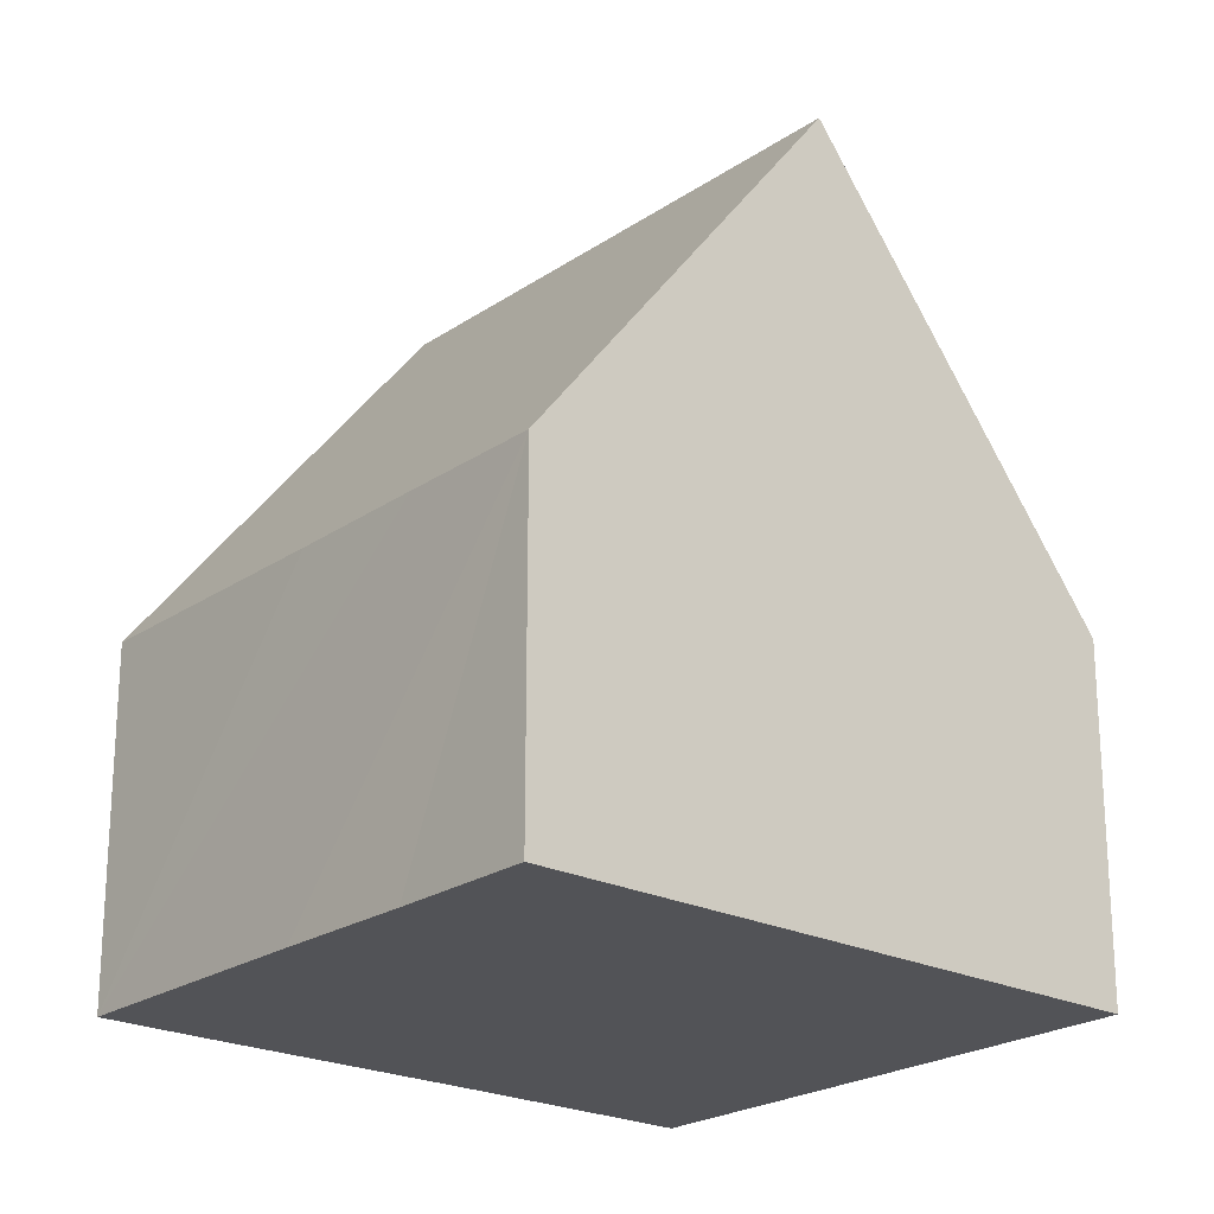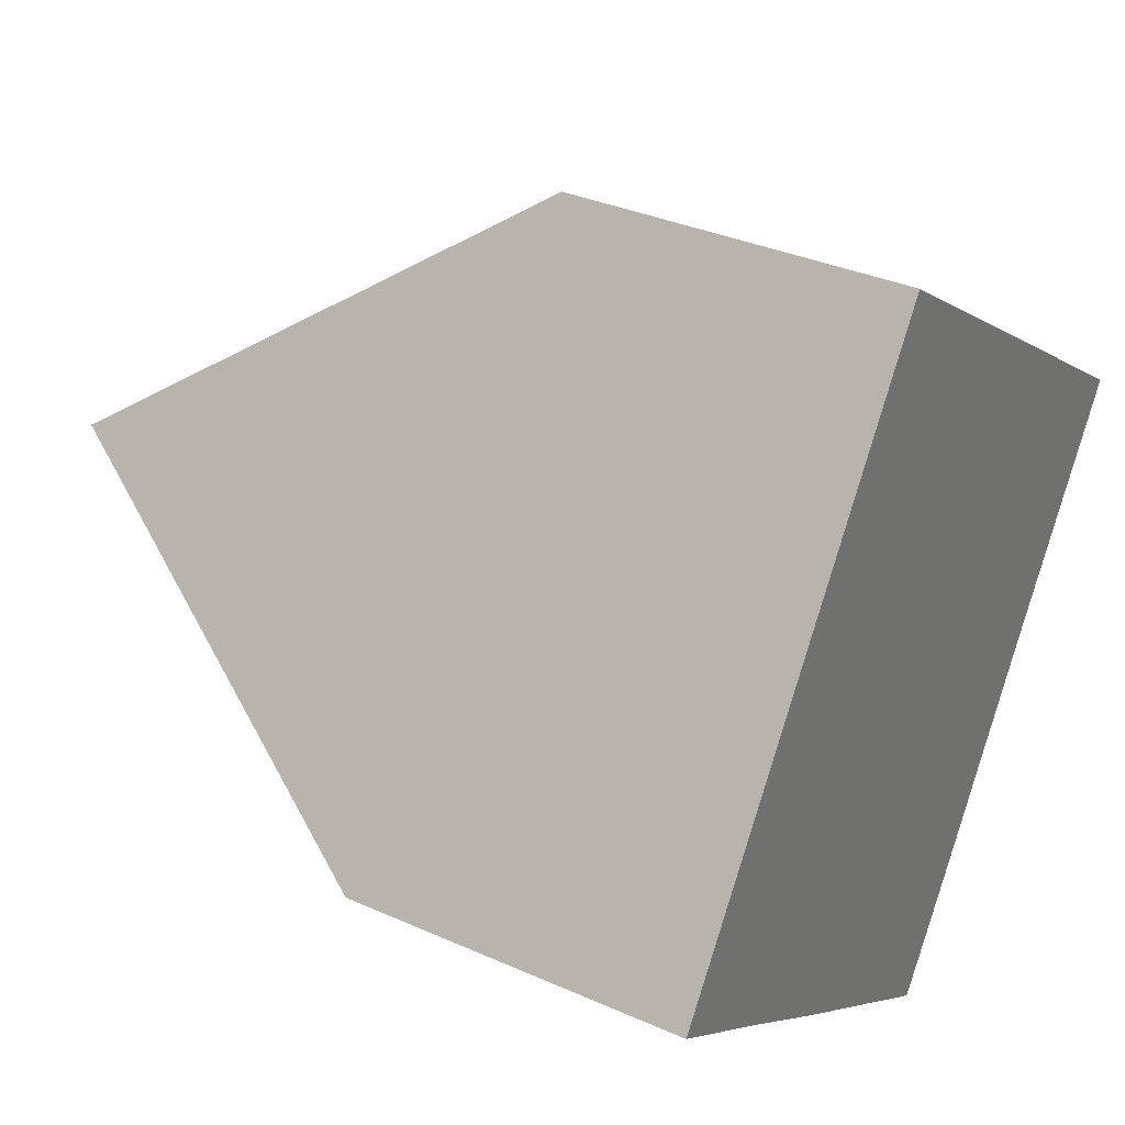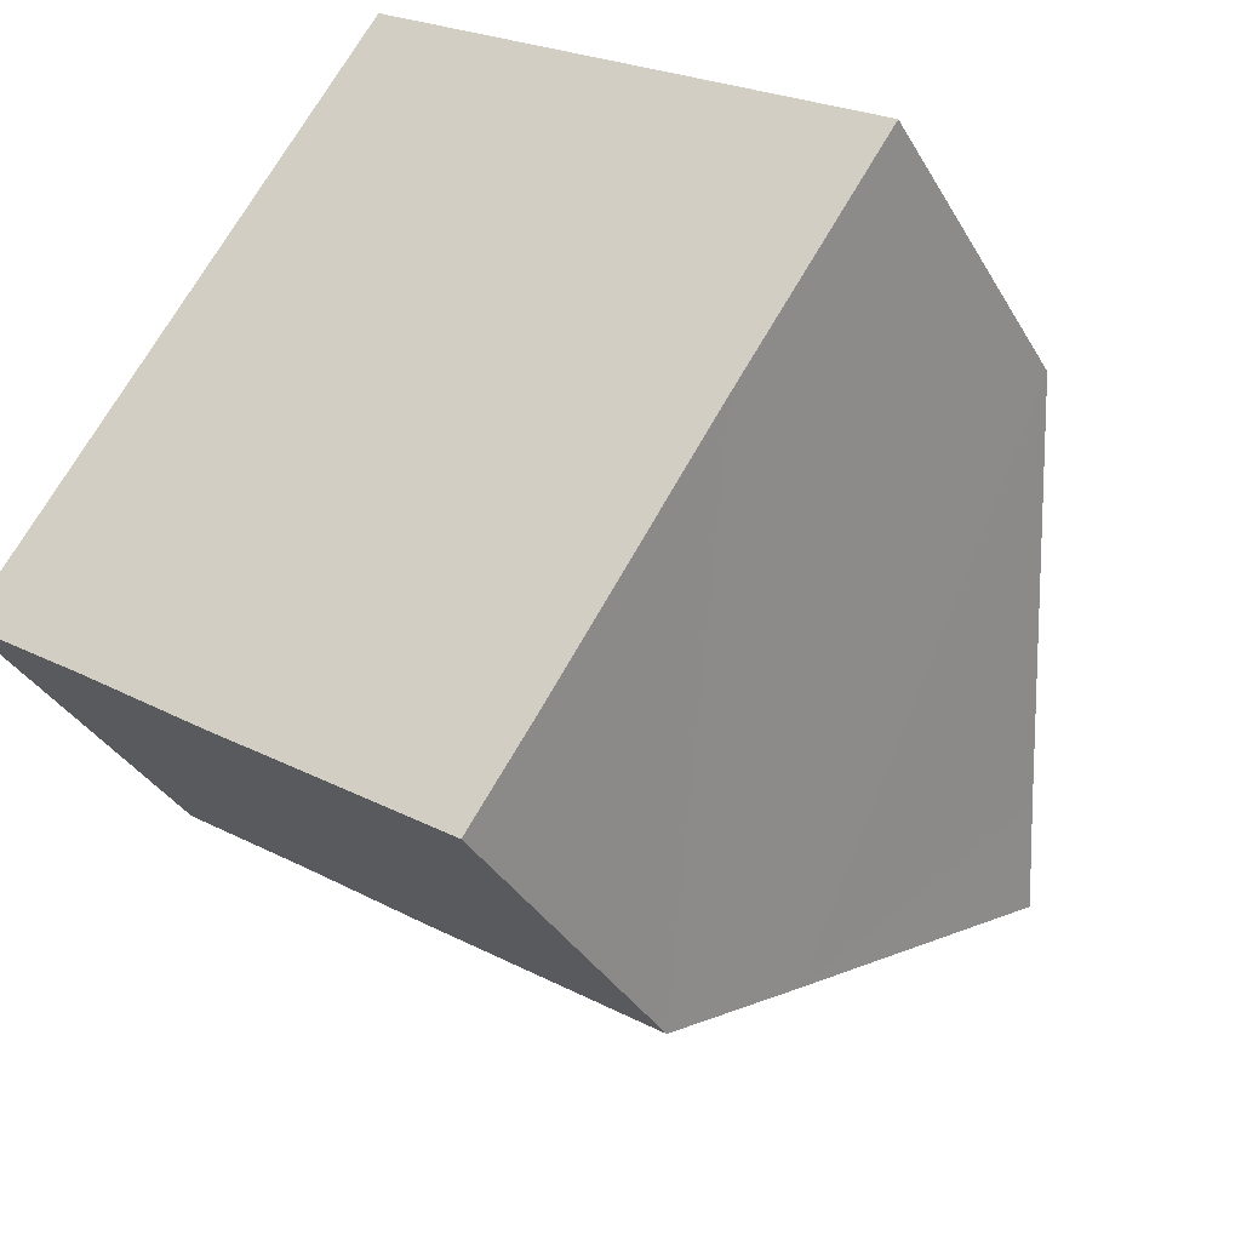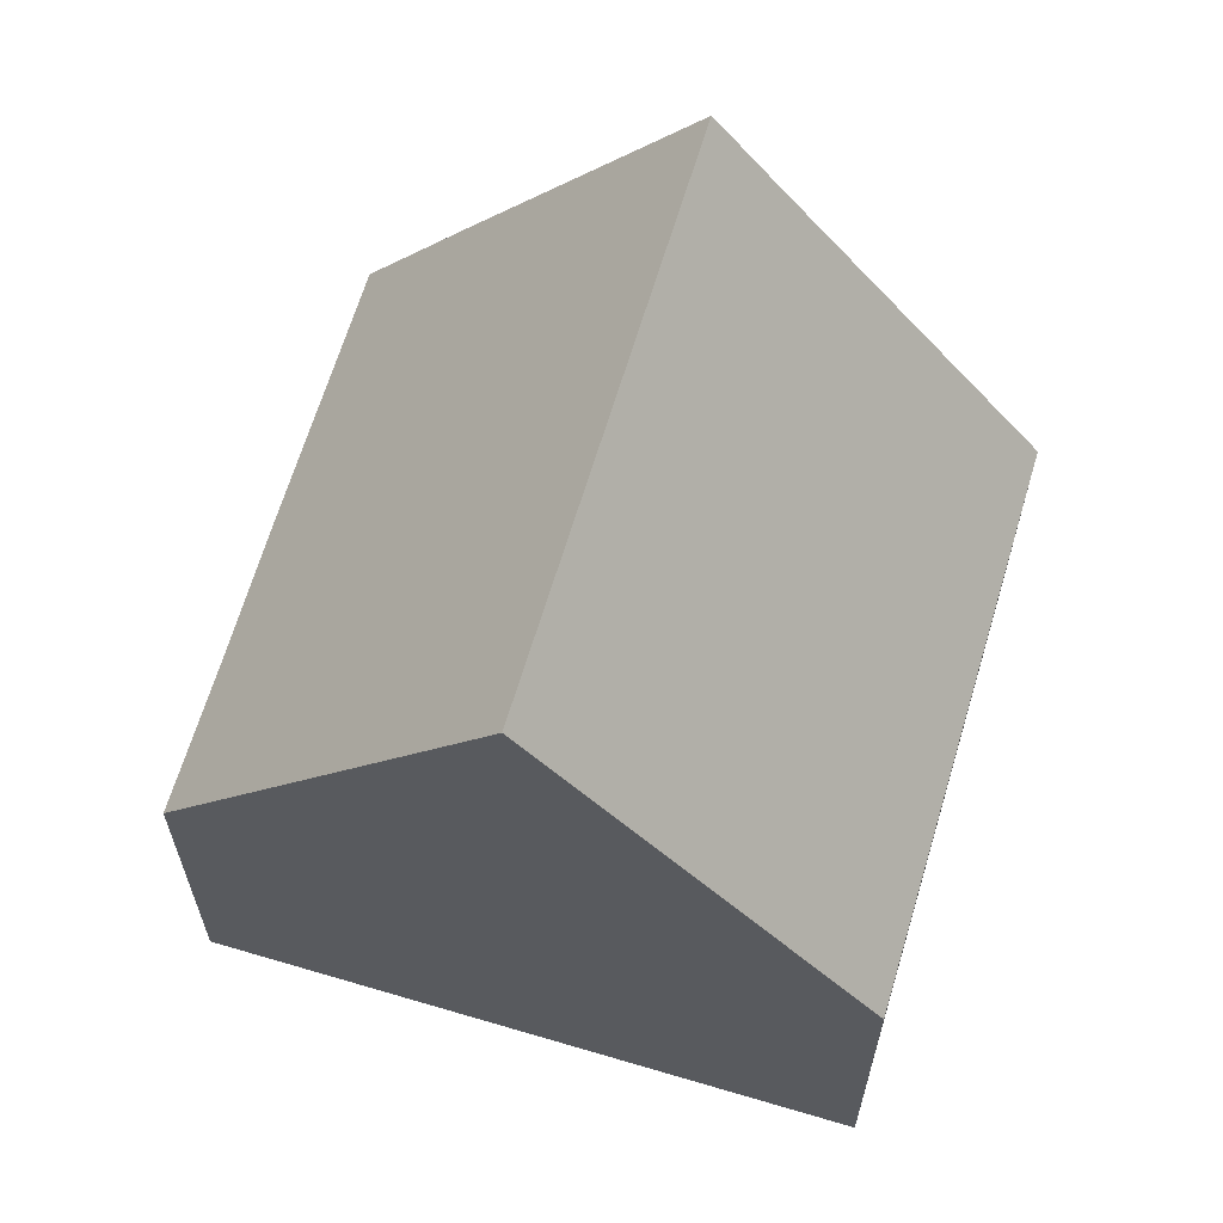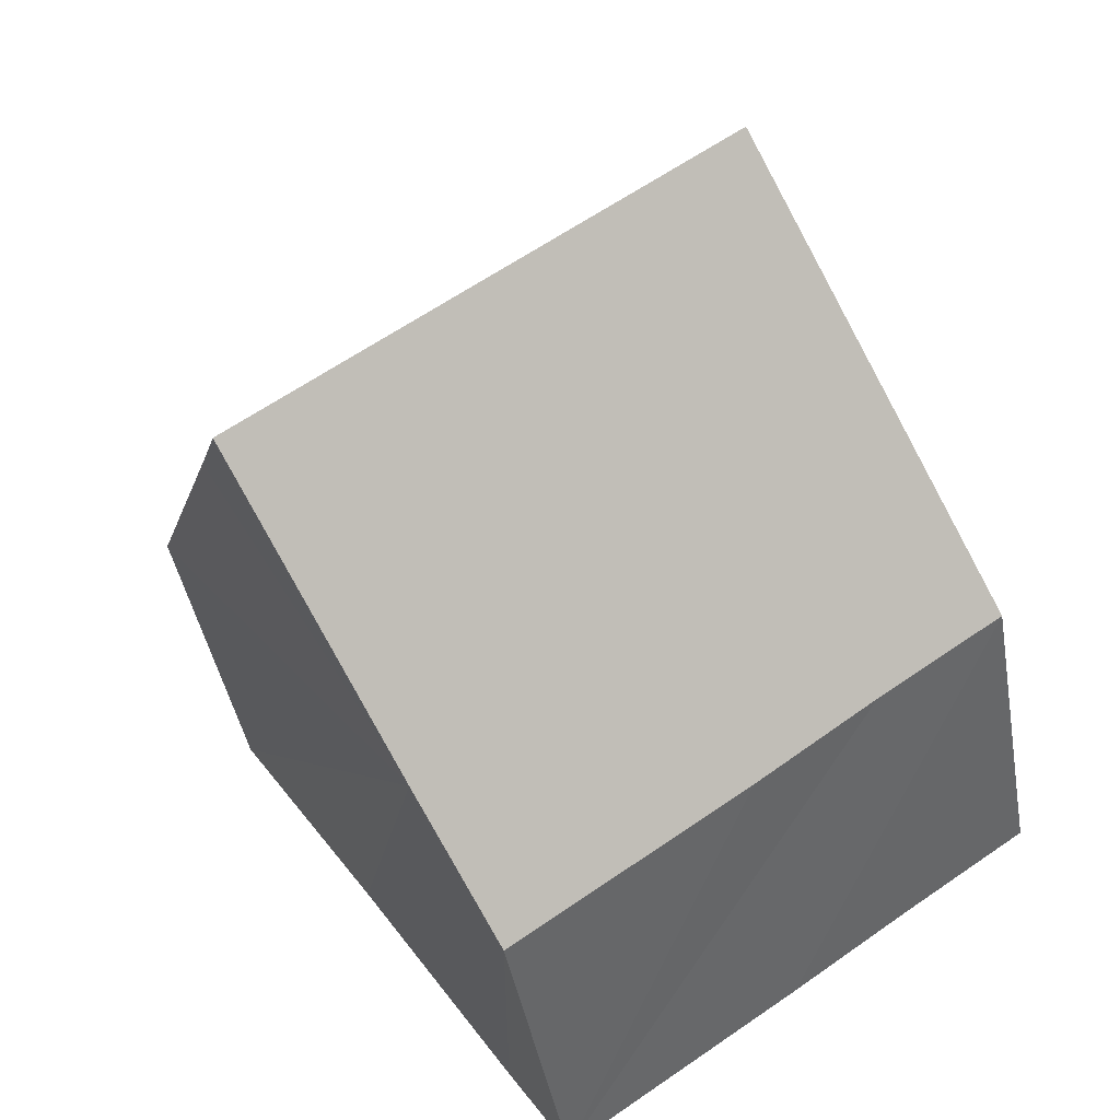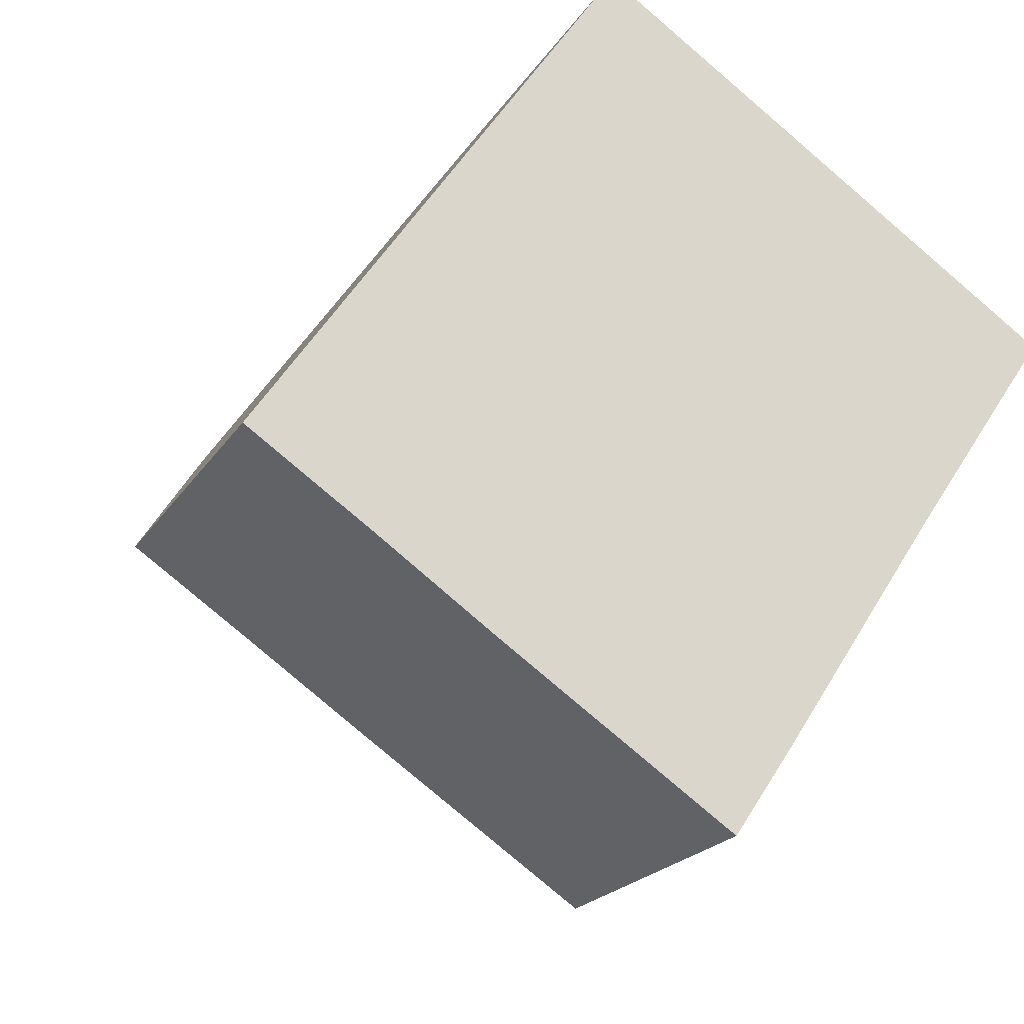
<metadata>
{"format":"obj","ext":"obj","renderer":"f3d","projection":"perspective","resolution":1024,"background":"white","views":[{"elev":-22.5,"azim":-96.7,"up":"+Y"},{"elev":33.7,"azim":-58.6,"up":"+Z"},{"elev":-33.9,"azim":25.8,"up":"+Z"},{"elev":65.1,"azim":-39.4,"up":"+Y"},{"elev":-42.2,"azim":-170.2,"up":"+Z"},{"elev":-20.6,"azim":-23.4,"up":"+Z"}]}
</metadata>
<code>
v  2.861 11.87 4.245
v  1.953 5.463 -1.316
v  0 5.463 3.345e-16
v  3.832 5.427 -2.617
v  7.481 5.426 -5.077
v  10.32 11.87 -0.783
v  8.431 7.553 -3.667
v  13.19 5.42 3.498
v  5.741 5.42 8.518
v  10.9 10.54 0.1
v  13.19 -2.142e-16 3.498
v  10.9 -6.123e-18 0.1
v  10.32 4.794e-17 -0.783
v  8.431 2.245e-16 -3.667
v  7.481 3.109e-16 -5.077
v  3.832 1.602e-16 -2.617
v  1.953 8.058e-17 -1.316
v  0 0 0
v  2.861 -2.599e-16 4.245
v  5.741 -5.216e-16 8.518
g defaultobject
f 1 2 3
f 2 1 4
f 4 1 5
f 5 1 6
f 5 6 7
f 8 1 9
f 1 8 10
f 1 10 6
f 10 7 6
f 7 10 8
f 7 8 11
f 7 11 12
f 7 12 5
f 5 12 13
f 5 13 14
f 5 14 15
f 15 4 5
f 4 15 2
f 2 15 16
f 2 16 3
f 3 16 17
f 3 17 18
f 3 9 1
f 9 3 18
f 9 18 19
f 9 19 20
f 20 8 9
f 8 20 11
f 17 19 18
f 19 17 16
f 19 16 15
f 19 15 20
f 20 15 14
f 20 14 13
f 20 13 12
f 20 12 11

</code>
